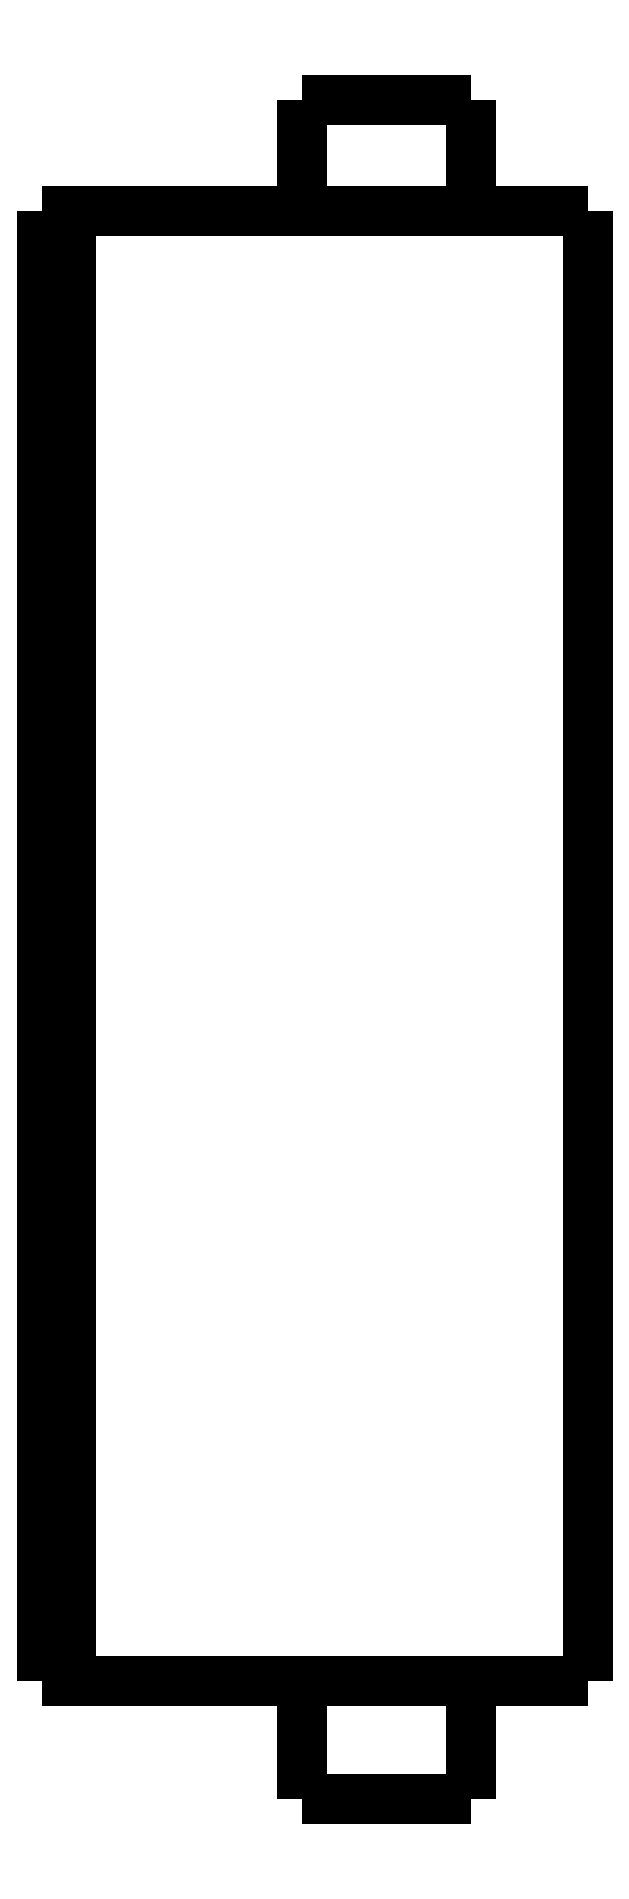
<metadata>
{"format":"dxf","ext":"dxf","renderer":"ezdxf+matplotlib","layout":"modelspace","background":"white","min_lineweight":24,"dpi":150}
</metadata>
<code>
0
SECTION
2
ENTITIES
0
LWPOLYLINE
8
0
90
51
70
0
10
0
20
55.3
10
0
20
54.28
10
0
20
53.25
10
0
20
52.23
10
0
20
51.2
10
0
20
50.18
10
0
20
49.16
10
0
20
48.13
10
0
20
47.11
10
0
20
46.08
10
0
20
45.06
10
0
20
44.04
10
0
20
43.01
10
0
20
41.99
10
0
20
40.96
10
0
20
39.94
10
0
20
38.92
10
0
20
37.89
10
0
20
36.87
10
0
20
35.84
10
0
20
34.82
10
0
20
33.8
10
0
20
32.77
10
0
20
31.75
10
0
20
30.72
10
0
20
29.7
10
0
20
28.68
10
0
20
27.65
10
0
20
26.63
10
0
20
25.6
10
0
20
24.58
10
0
20
23.56
10
0
20
22.53
10
0
20
21.51
10
0
20
20.48
10
0
20
19.46
10
0
20
18.44
10
0
20
17.41
10
0
20
16.39
10
0
20
15.36
10
0
20
14.34
10
0
20
13.32
10
0
20
12.29
10
0
20
11.27
10
0
20
10.24
10
0
20
9.22
10
0
20
8.196
10
0
20
7.172
10
0
20
6.148
10
0
20
5.124
10
0
20
4.1
0
LWPOLYLINE
8
0
90
51
70
0
10
-9.95
20
4.1
10
-9.95
20
4.018
10
-9.95
20
3.936
10
-9.95
20
3.854
10
-9.95
20
3.772
10
-9.95
20
3.69
10
-9.95
20
3.608
10
-9.95
20
3.526
10
-9.95
20
3.444
10
-9.95
20
3.362
10
-9.95
20
3.28
10
-9.95
20
3.198
10
-9.95
20
3.116
10
-9.95
20
3.034
10
-9.95
20
2.952
10
-9.95
20
2.87
10
-9.95
20
2.788
10
-9.95
20
2.706
10
-9.95
20
2.624
10
-9.95
20
2.542
10
-9.95
20
2.46
10
-9.95
20
2.378
10
-9.95
20
2.296
10
-9.95
20
2.214
10
-9.95
20
2.132
10
-9.95
20
2.05
10
-9.95
20
1.968
10
-9.95
20
1.886
10
-9.95
20
1.804
10
-9.95
20
1.722
10
-9.95
20
1.64
10
-9.95
20
1.558
10
-9.95
20
1.476
10
-9.95
20
1.394
10
-9.95
20
1.312
10
-9.95
20
1.23
10
-9.95
20
1.148
10
-9.95
20
1.066
10
-9.95
20
0.984
10
-9.95
20
0.902
10
-9.95
20
0.82
10
-9.95
20
0.738
10
-9.95
20
0.656
10
-9.95
20
0.574
10
-9.95
20
0.492
10
-9.95
20
0.41
10
-9.95
20
0.328
10
-9.95
20
0.246
10
-9.95
20
0.164
10
-9.95
20
0.082
10
-9.95
20
0
0
LWPOLYLINE
8
0
90
51
70
0
10
-4.05
20
4.1
10
-4.05
20
4.018
10
-4.05
20
3.936
10
-4.05
20
3.854
10
-4.05
20
3.772
10
-4.05
20
3.69
10
-4.05
20
3.608
10
-4.05
20
3.526
10
-4.05
20
3.444
10
-4.05
20
3.362
10
-4.05
20
3.28
10
-4.05
20
3.198
10
-4.05
20
3.116
10
-4.05
20
3.034
10
-4.05
20
2.952
10
-4.05
20
2.87
10
-4.05
20
2.788
10
-4.05
20
2.706
10
-4.05
20
2.624
10
-4.05
20
2.542
10
-4.05
20
2.46
10
-4.05
20
2.378
10
-4.05
20
2.296
10
-4.05
20
2.214
10
-4.05
20
2.132
10
-4.05
20
2.05
10
-4.05
20
1.968
10
-4.05
20
1.886
10
-4.05
20
1.804
10
-4.05
20
1.722
10
-4.05
20
1.64
10
-4.05
20
1.558
10
-4.05
20
1.476
10
-4.05
20
1.394
10
-4.05
20
1.312
10
-4.05
20
1.23
10
-4.05
20
1.148
10
-4.05
20
1.066
10
-4.05
20
0.984
10
-4.05
20
0.902
10
-4.05
20
0.82
10
-4.05
20
0.738
10
-4.05
20
0.656
10
-4.05
20
0.574
10
-4.05
20
0.492
10
-4.05
20
0.41
10
-4.05
20
0.328
10
-4.05
20
0.246
10
-4.05
20
0.164
10
-4.05
20
0.082
10
-4.05
20
0
0
LWPOLYLINE
8
0
90
51
70
0
10
-9.95
20
59.2
10
-9.95
20
59.12
10
-9.95
20
59.04
10
-9.95
20
58.97
10
-9.95
20
58.89
10
-9.95
20
58.81
10
-9.95
20
58.73
10
-9.95
20
58.65
10
-9.95
20
58.58
10
-9.95
20
58.5
10
-9.95
20
58.42
10
-9.95
20
58.34
10
-9.95
20
58.26
10
-9.95
20
58.19
10
-9.95
20
58.11
10
-9.95
20
58.03
10
-9.95
20
57.95
10
-9.95
20
57.87
10
-9.95
20
57.8
10
-9.95
20
57.72
10
-9.95
20
57.64
10
-9.95
20
57.56
10
-9.95
20
57.48
10
-9.95
20
57.41
10
-9.95
20
57.33
10
-9.95
20
57.25
10
-9.95
20
57.17
10
-9.95
20
57.09
10
-9.95
20
57.02
10
-9.95
20
56.94
10
-9.95
20
56.86
10
-9.95
20
56.78
10
-9.95
20
56.7
10
-9.95
20
56.63
10
-9.95
20
56.55
10
-9.95
20
56.47
10
-9.95
20
56.39
10
-9.95
20
56.31
10
-9.95
20
56.24
10
-9.95
20
56.16
10
-9.95
20
56.08
10
-9.95
20
56
10
-9.95
20
55.92
10
-9.95
20
55.85
10
-9.95
20
55.77
10
-9.95
20
55.69
10
-9.95
20
55.61
10
-9.95
20
55.53
10
-9.95
20
55.46
10
-9.95
20
55.38
10
-9.95
20
55.3
0
LWPOLYLINE
8
0
90
51
70
0
10
-4.05
20
59.2
10
-4.05
20
59.12
10
-4.05
20
59.04
10
-4.05
20
58.97
10
-4.05
20
58.89
10
-4.05
20
58.81
10
-4.05
20
58.73
10
-4.05
20
58.65
10
-4.05
20
58.58
10
-4.05
20
58.5
10
-4.05
20
58.42
10
-4.05
20
58.34
10
-4.05
20
58.26
10
-4.05
20
58.19
10
-4.05
20
58.11
10
-4.05
20
58.03
10
-4.05
20
57.95
10
-4.05
20
57.87
10
-4.05
20
57.8
10
-4.05
20
57.72
10
-4.05
20
57.64
10
-4.05
20
57.56
10
-4.05
20
57.48
10
-4.05
20
57.41
10
-4.05
20
57.33
10
-4.05
20
57.25
10
-4.05
20
57.17
10
-4.05
20
57.09
10
-4.05
20
57.02
10
-4.05
20
56.94
10
-4.05
20
56.86
10
-4.05
20
56.78
10
-4.05
20
56.7
10
-4.05
20
56.63
10
-4.05
20
56.55
10
-4.05
20
56.47
10
-4.05
20
56.39
10
-4.05
20
56.31
10
-4.05
20
56.24
10
-4.05
20
56.16
10
-4.05
20
56.08
10
-4.05
20
56
10
-4.05
20
55.92
10
-4.05
20
55.85
10
-4.05
20
55.77
10
-4.05
20
55.69
10
-4.05
20
55.61
10
-4.05
20
55.53
10
-4.05
20
55.46
10
-4.05
20
55.38
10
-4.05
20
55.3
0
LWPOLYLINE
8
0
90
51
70
0
10
-13.45
20
55.3
10
-13.27
20
55.3
10
-13.08
20
55.3
10
-12.9
20
55.3
10
-12.69
20
55.3
10
-12.45
20
55.3
10
-12.2
20
55.3
10
-11.96
20
55.3
10
-11.67
20
55.3
10
-11.37
20
55.3
10
-11.07
20
55.3
10
-10.76
20
55.3
10
-10.42
20
55.3
10
-10.08
20
55.3
10
-9.745
20
55.3
10
-9.385
20
55.3
10
-9.018
20
55.3
10
-8.651
20
55.3
10
-8.281
20
55.3
10
-7.9
20
55.3
10
-7.518
20
55.3
10
-7.137
20
55.3
10
-6.755
20
55.3
10
-6.374
20
55.3
10
-5.993
20
55.3
10
-5.611
20
55.3
10
-5.245
20
55.3
10
-4.878
20
55.3
10
-4.512
20
55.3
10
-4.158
20
55.3
10
-3.82
20
55.3
10
-3.483
20
55.3
10
-3.145
20
55.3
10
-2.844
20
55.3
10
-2.548
20
55.3
10
-2.252
20
55.3
10
-1.971
20
55.3
10
-1.729
20
55.3
10
-1.486
20
55.3
10
-1.243
20
55.3
10
-1.045
20
55.3
10
-0.8651
20
55.3
10
-0.6848
20
55.3
10
-0.5144
20
55.3
10
-0.4034
20
55.3
10
-0.2924
20
55.3
10
-0.1814
20
55.3
10
-0.1124
20
55.3
10
-0.07495
20
55.3
10
-0.03748
20
55.3
10
0
20
55.3
0
LWPOLYLINE
8
0
90
51
70
0
10
-13.45
20
4.1
10
-13.27
20
4.1
10
-13.08
20
4.1
10
-12.9
20
4.1
10
-12.69
20
4.1
10
-12.45
20
4.1
10
-12.2
20
4.1
10
-11.96
20
4.1
10
-11.67
20
4.1
10
-11.37
20
4.1
10
-11.07
20
4.1
10
-10.76
20
4.1
10
-10.42
20
4.1
10
-10.08
20
4.1
10
-9.745
20
4.1
10
-9.385
20
4.1
10
-9.018
20
4.1
10
-8.651
20
4.1
10
-8.281
20
4.1
10
-7.9
20
4.1
10
-7.518
20
4.1
10
-7.137
20
4.1
10
-6.755
20
4.1
10
-6.374
20
4.1
10
-5.993
20
4.1
10
-5.611
20
4.1
10
-5.245
20
4.1
10
-4.878
20
4.1
10
-4.512
20
4.1
10
-4.158
20
4.1
10
-3.82
20
4.1
10
-3.483
20
4.1
10
-3.145
20
4.1
10
-2.844
20
4.1
10
-2.548
20
4.1
10
-2.252
20
4.1
10
-1.971
20
4.1
10
-1.729
20
4.1
10
-1.486
20
4.1
10
-1.243
20
4.1
10
-1.045
20
4.1
10
-0.8651
20
4.1
10
-0.6848
20
4.1
10
-0.5144
20
4.1
10
-0.4034
20
4.1
10
-0.2924
20
4.1
10
-0.1814
20
4.1
10
-0.1124
20
4.1
10
-0.07495
20
4.1
10
-0.03748
20
4.1
10
0
20
4.1
0
LWPOLYLINE
8
0
90
51
70
0
10
-18
20
55.3
10
-17.95
20
55.3
10
-17.89
20
55.3
10
-17.84
20
55.3
10
-17.78
20
55.3
10
-17.73
20
55.3
10
-17.67
20
55.3
10
-17.62
20
55.3
10
-17.57
20
55.3
10
-17.51
20
55.3
10
-17.46
20
55.3
10
-17.4
20
55.3
10
-17.35
20
55.3
10
-17.3
20
55.3
10
-17.24
20
55.3
10
-17.19
20
55.3
10
-17.13
20
55.3
10
-17.08
20
55.3
10
-17.02
20
55.3
10
-16.97
20
55.3
10
-16.92
20
55.3
10
-16.86
20
55.3
10
-16.81
20
55.3
10
-16.75
20
55.3
10
-16.7
20
55.3
10
-16.65
20
55.3
10
-16.59
20
55.3
10
-16.54
20
55.3
10
-16.48
20
55.3
10
-16.43
20
55.3
10
-16.37
20
55.3
10
-16.32
20
55.3
10
-16.27
20
55.3
10
-16.21
20
55.3
10
-16.16
20
55.3
10
-16.1
20
55.3
10
-16.05
20
55.3
10
-16
20
55.3
10
-15.94
20
55.3
10
-15.89
20
55.3
10
-15.83
20
55.3
10
-15.78
20
55.3
10
-15.72
20
55.3
10
-15.67
20
55.3
10
-15.62
20
55.3
10
-15.56
20
55.3
10
-15.51
20
55.3
10
-15.45
20
55.3
10
-15.4
20
55.3
10
-15.35
20
55.3
10
-15.29
20
55.3
0
LWPOLYLINE
8
0
90
51
70
0
10
-18
20
55.3
10
-18
20
54.28
10
-18
20
53.25
10
-18
20
52.23
10
-18
20
51.2
10
-18
20
50.18
10
-18
20
49.16
10
-18
20
48.13
10
-18
20
47.11
10
-18
20
46.08
10
-18
20
45.06
10
-18
20
44.04
10
-18
20
43.01
10
-18
20
41.99
10
-18
20
40.96
10
-18
20
39.94
10
-18
20
38.92
10
-18
20
37.89
10
-18
20
36.87
10
-18
20
35.84
10
-18
20
34.82
10
-18
20
33.8
10
-18
20
32.77
10
-18
20
31.75
10
-18
20
30.72
10
-18
20
29.7
10
-18
20
28.68
10
-18
20
27.65
10
-18
20
26.63
10
-18
20
25.6
10
-18
20
24.58
10
-18
20
23.56
10
-18
20
22.53
10
-18
20
21.51
10
-18
20
20.48
10
-18
20
19.46
10
-18
20
18.44
10
-18
20
17.41
10
-18
20
16.39
10
-18
20
15.36
10
-18
20
14.34
10
-18
20
13.32
10
-18
20
12.29
10
-18
20
11.27
10
-18
20
10.24
10
-18
20
9.22
10
-18
20
8.196
10
-18
20
7.172
10
-18
20
6.148
10
-18
20
5.124
10
-18
20
4.1
0
LWPOLYLINE
8
0
90
51
70
0
10
-18
20
4.1
10
-17.95
20
4.1
10
-17.89
20
4.1
10
-17.84
20
4.1
10
-17.78
20
4.1
10
-17.73
20
4.1
10
-17.67
20
4.1
10
-17.62
20
4.1
10
-17.57
20
4.1
10
-17.51
20
4.1
10
-17.46
20
4.1
10
-17.4
20
4.1
10
-17.35
20
4.1
10
-17.3
20
4.1
10
-17.24
20
4.1
10
-17.19
20
4.1
10
-17.13
20
4.1
10
-17.08
20
4.1
10
-17.02
20
4.1
10
-16.97
20
4.1
10
-16.92
20
4.1
10
-16.86
20
4.1
10
-16.81
20
4.1
10
-16.75
20
4.1
10
-16.7
20
4.1
10
-16.65
20
4.1
10
-16.59
20
4.1
10
-16.54
20
4.1
10
-16.48
20
4.1
10
-16.43
20
4.1
10
-16.37
20
4.1
10
-16.32
20
4.1
10
-16.27
20
4.1
10
-16.21
20
4.1
10
-16.16
20
4.1
10
-16.1
20
4.1
10
-16.05
20
4.1
10
-16
20
4.1
10
-15.94
20
4.1
10
-15.89
20
4.1
10
-15.83
20
4.1
10
-15.78
20
4.1
10
-15.72
20
4.1
10
-15.67
20
4.1
10
-15.62
20
4.1
10
-15.56
20
4.1
10
-15.51
20
4.1
10
-15.45
20
4.1
10
-15.4
20
4.1
10
-15.35
20
4.1
10
-15.29
20
4.1
0
LWPOLYLINE
8
0
90
51
70
0
10
-19
20
4.1
10
-19
20
5.124
10
-19
20
6.148
10
-19
20
7.172
10
-19
20
8.196
10
-19
20
9.22
10
-19
20
10.24
10
-19
20
11.27
10
-19
20
12.29
10
-19
20
13.32
10
-19
20
14.34
10
-19
20
15.36
10
-19
20
16.39
10
-19
20
17.41
10
-19
20
18.44
10
-19
20
19.46
10
-19
20
20.48
10
-19
20
21.51
10
-19
20
22.53
10
-19
20
23.56
10
-19
20
24.58
10
-19
20
25.6
10
-19
20
26.63
10
-19
20
27.65
10
-19
20
28.68
10
-19
20
29.7
10
-19
20
30.72
10
-19
20
31.75
10
-19
20
32.77
10
-19
20
33.8
10
-19
20
34.82
10
-19
20
35.84
10
-19
20
36.87
10
-19
20
37.89
10
-19
20
38.92
10
-19
20
39.94
10
-19
20
40.96
10
-19
20
41.99
10
-19
20
43.01
10
-19
20
44.04
10
-19
20
45.06
10
-19
20
46.08
10
-19
20
47.11
10
-19
20
48.13
10
-19
20
49.16
10
-19
20
50.18
10
-19
20
51.2
10
-19
20
52.23
10
-19
20
53.25
10
-19
20
54.28
10
-19
20
55.3
0
LWPOLYLINE
8
0
90
51
70
0
10
-19
20
55.3
10
-18.98
20
55.3
10
-18.96
20
55.3
10
-18.94
20
55.3
10
-18.92
20
55.3
10
-18.9
20
55.3
10
-18.88
20
55.3
10
-18.86
20
55.3
10
-18.84
20
55.3
10
-18.82
20
55.3
10
-18.8
20
55.3
10
-18.78
20
55.3
10
-18.76
20
55.3
10
-18.74
20
55.3
10
-18.72
20
55.3
10
-18.7
20
55.3
10
-18.68
20
55.3
10
-18.66
20
55.3
10
-18.64
20
55.3
10
-18.62
20
55.3
10
-18.6
20
55.3
10
-18.58
20
55.3
10
-18.56
20
55.3
10
-18.54
20
55.3
10
-18.52
20
55.3
10
-18.5
20
55.3
10
-18.48
20
55.3
10
-18.46
20
55.3
10
-18.44
20
55.3
10
-18.42
20
55.3
10
-18.4
20
55.3
10
-18.38
20
55.3
10
-18.36
20
55.3
10
-18.34
20
55.3
10
-18.32
20
55.3
10
-18.3
20
55.3
10
-18.28
20
55.3
10
-18.26
20
55.3
10
-18.24
20
55.3
10
-18.22
20
55.3
10
-18.2
20
55.3
10
-18.18
20
55.3
10
-18.16
20
55.3
10
-18.14
20
55.3
10
-18.12
20
55.3
10
-18.1
20
55.3
10
-18.08
20
55.3
10
-18.06
20
55.3
10
-18.04
20
55.3
10
-18.02
20
55.3
10
-18
20
55.3
0
LWPOLYLINE
8
0
90
51
70
0
10
-15.29
20
55.3
10
-15.24
20
55.3
10
-15.2
20
55.3
10
-15.15
20
55.3
10
-15.1
20
55.3
10
-15.06
20
55.3
10
-15.01
20
55.3
10
-14.97
20
55.3
10
-14.92
20
55.3
10
-14.87
20
55.3
10
-14.83
20
55.3
10
-14.78
20
55.3
10
-14.74
20
55.3
10
-14.69
20
55.3
10
-14.65
20
55.3
10
-14.6
20
55.3
10
-14.56
20
55.3
10
-14.52
20
55.3
10
-14.47
20
55.3
10
-14.43
20
55.3
10
-14.39
20
55.3
10
-14.35
20
55.3
10
-14.31
20
55.3
10
-14.27
20
55.3
10
-14.23
20
55.3
10
-14.19
20
55.3
10
-14.15
20
55.3
10
-14.11
20
55.3
10
-14.07
20
55.3
10
-14.04
20
55.3
10
-14
20
55.3
10
-13.96
20
55.3
10
-13.93
20
55.3
10
-13.9
20
55.3
10
-13.86
20
55.3
10
-13.83
20
55.3
10
-13.8
20
55.3
10
-13.77
20
55.3
10
-13.74
20
55.3
10
-13.71
20
55.3
10
-13.68
20
55.3
10
-13.65
20
55.3
10
-13.63
20
55.3
10
-13.6
20
55.3
10
-13.58
20
55.3
10
-13.55
20
55.3
10
-13.53
20
55.3
10
-13.51
20
55.3
10
-13.49
20
55.3
10
-13.47
20
55.3
10
-13.45
20
55.3
0
LWPOLYLINE
8
0
90
51
70
0
10
-18
20
4.1
10
-18.02
20
4.1
10
-18.04
20
4.1
10
-18.06
20
4.1
10
-18.08
20
4.1
10
-18.1
20
4.1
10
-18.12
20
4.1
10
-18.14
20
4.1
10
-18.16
20
4.1
10
-18.18
20
4.1
10
-18.2
20
4.1
10
-18.22
20
4.1
10
-18.24
20
4.1
10
-18.26
20
4.1
10
-18.28
20
4.1
10
-18.3
20
4.1
10
-18.32
20
4.1
10
-18.34
20
4.1
10
-18.36
20
4.1
10
-18.38
20
4.1
10
-18.4
20
4.1
10
-18.42
20
4.1
10
-18.44
20
4.1
10
-18.46
20
4.1
10
-18.48
20
4.1
10
-18.5
20
4.1
10
-18.52
20
4.1
10
-18.54
20
4.1
10
-18.56
20
4.1
10
-18.58
20
4.1
10
-18.6
20
4.1
10
-18.62
20
4.1
10
-18.64
20
4.1
10
-18.66
20
4.1
10
-18.68
20
4.1
10
-18.7
20
4.1
10
-18.72
20
4.1
10
-18.74
20
4.1
10
-18.76
20
4.1
10
-18.78
20
4.1
10
-18.8
20
4.1
10
-18.82
20
4.1
10
-18.84
20
4.1
10
-18.86
20
4.1
10
-18.88
20
4.1
10
-18.9
20
4.1
10
-18.92
20
4.1
10
-18.94
20
4.1
10
-18.96
20
4.1
10
-18.98
20
4.1
10
-19
20
4.1
0
LWPOLYLINE
8
0
90
51
70
0
10
-13.45
20
4.1
10
-13.47
20
4.1
10
-13.49
20
4.1
10
-13.51
20
4.1
10
-13.53
20
4.1
10
-13.55
20
4.1
10
-13.58
20
4.1
10
-13.6
20
4.1
10
-13.63
20
4.1
10
-13.65
20
4.1
10
-13.68
20
4.1
10
-13.71
20
4.1
10
-13.74
20
4.1
10
-13.77
20
4.1
10
-13.8
20
4.1
10
-13.83
20
4.1
10
-13.86
20
4.1
10
-13.9
20
4.1
10
-13.93
20
4.1
10
-13.96
20
4.1
10
-14
20
4.1
10
-14.04
20
4.1
10
-14.07
20
4.1
10
-14.11
20
4.1
10
-14.15
20
4.1
10
-14.19
20
4.1
10
-14.23
20
4.1
10
-14.27
20
4.1
10
-14.31
20
4.1
10
-14.35
20
4.1
10
-14.39
20
4.1
10
-14.43
20
4.1
10
-14.47
20
4.1
10
-14.52
20
4.1
10
-14.56
20
4.1
10
-14.6
20
4.1
10
-14.65
20
4.1
10
-14.69
20
4.1
10
-14.74
20
4.1
10
-14.78
20
4.1
10
-14.83
20
4.1
10
-14.87
20
4.1
10
-14.92
20
4.1
10
-14.97
20
4.1
10
-15.01
20
4.1
10
-15.06
20
4.1
10
-15.1
20
4.1
10
-15.15
20
4.1
10
-15.2
20
4.1
10
-15.24
20
4.1
10
-15.29
20
4.1
0
LWPOLYLINE
8
0
90
51
70
0
10
-4.05
20
0
10
-4.055
20
0
10
-4.06
20
0
10
-4.066
20
0
10
-4.075
20
0
10
-4.091
20
0
10
-4.106
20
0
10
-4.122
20
0
10
-4.146
20
0
10
-4.172
20
0
10
-4.197
20
0
10
-4.226
20
0
10
-4.261
20
0
10
-4.297
20
0
10
-4.332
20
0
10
-4.374
20
0
10
-4.419
20
0
10
-4.464
20
0
10
-4.51
20
0
10
-4.563
20
0
10
-4.617
20
0
10
-4.671
20
0
10
-4.729
20
0
10
-4.791
20
0
10
-4.852
20
0
10
-4.914
20
0
10
-4.983
20
0
10
-5.052
20
0
10
-5.121
20
0
10
-5.193
20
0
10
-5.269
20
0
10
-5.344
20
0
10
-5.42
20
0
10
-5.5
20
0
10
-5.581
20
0
10
-5.662
20
0
10
-5.744
20
0
10
-5.83
20
0
10
-5.916
20
0
10
-6.001
20
0
10
-6.089
20
0
10
-6.178
20
0
10
-6.267
20
0
10
-6.357
20
0
10
-6.448
20
0
10
-6.539
20
0
10
-6.631
20
0
10
-6.723
20
0
10
-6.815
20
0
10
-6.908
20
0
10
-7
20
0
0
LWPOLYLINE
8
0
90
51
70
0
10
-7
20
0
10
-7.092
20
0
10
-7.185
20
0
10
-7.277
20
0
10
-7.369
20
0
10
-7.461
20
0
10
-7.552
20
0
10
-7.643
20
0
10
-7.733
20
0
10
-7.822
20
0
10
-7.911
20
0
10
-7.999
20
0
10
-8.084
20
0
10
-8.17
20
0
10
-8.256
20
0
10
-8.338
20
0
10
-8.419
20
0
10
-8.5
20
0
10
-8.58
20
0
10
-8.656
20
0
10
-8.731
20
0
10
-8.807
20
0
10
-8.879
20
0
10
-8.948
20
0
10
-9.017
20
0
10
-9.086
20
0
10
-9.148
20
0
10
-9.209
20
0
10
-9.271
20
0
10
-9.329
20
0
10
-9.383
20
0
10
-9.437
20
0
10
-9.49
20
0
10
-9.536
20
0
10
-9.581
20
0
10
-9.626
20
0
10
-9.668
20
0
10
-9.703
20
0
10
-9.739
20
0
10
-9.774
20
0
10
-9.803
20
0
10
-9.828
20
0
10
-9.854
20
0
10
-9.878
20
0
10
-9.894
20
0
10
-9.909
20
0
10
-9.925
20
0
10
-9.934
20
0
10
-9.94
20
0
10
-9.945
20
0
10
-9.95
20
0
0
LWPOLYLINE
8
0
90
51
70
0
10
-4.05
20
59.2
10
-4.055
20
59.2
10
-4.06
20
59.2
10
-4.066
20
59.2
10
-4.075
20
59.2
10
-4.091
20
59.2
10
-4.106
20
59.2
10
-4.122
20
59.2
10
-4.146
20
59.2
10
-4.172
20
59.2
10
-4.197
20
59.2
10
-4.226
20
59.2
10
-4.261
20
59.2
10
-4.297
20
59.2
10
-4.332
20
59.2
10
-4.374
20
59.2
10
-4.419
20
59.2
10
-4.464
20
59.2
10
-4.51
20
59.2
10
-4.563
20
59.2
10
-4.617
20
59.2
10
-4.671
20
59.2
10
-4.729
20
59.2
10
-4.791
20
59.2
10
-4.852
20
59.2
10
-4.914
20
59.2
10
-4.983
20
59.2
10
-5.052
20
59.2
10
-5.121
20
59.2
10
-5.193
20
59.2
10
-5.269
20
59.2
10
-5.344
20
59.2
10
-5.42
20
59.2
10
-5.5
20
59.2
10
-5.581
20
59.2
10
-5.662
20
59.2
10
-5.744
20
59.2
10
-5.83
20
59.2
10
-5.916
20
59.2
10
-6.001
20
59.2
10
-6.089
20
59.2
10
-6.178
20
59.2
10
-6.267
20
59.2
10
-6.357
20
59.2
10
-6.448
20
59.2
10
-6.539
20
59.2
10
-6.631
20
59.2
10
-6.723
20
59.2
10
-6.815
20
59.2
10
-6.908
20
59.2
10
-7
20
59.2
0
LWPOLYLINE
8
0
90
51
70
0
10
-7
20
59.2
10
-7.092
20
59.2
10
-7.185
20
59.2
10
-7.277
20
59.2
10
-7.369
20
59.2
10
-7.461
20
59.2
10
-7.552
20
59.2
10
-7.643
20
59.2
10
-7.733
20
59.2
10
-7.822
20
59.2
10
-7.911
20
59.2
10
-7.999
20
59.2
10
-8.084
20
59.2
10
-8.17
20
59.2
10
-8.256
20
59.2
10
-8.338
20
59.2
10
-8.419
20
59.2
10
-8.5
20
59.2
10
-8.58
20
59.2
10
-8.656
20
59.2
10
-8.731
20
59.2
10
-8.807
20
59.2
10
-8.879
20
59.2
10
-8.948
20
59.2
10
-9.017
20
59.2
10
-9.086
20
59.2
10
-9.148
20
59.2
10
-9.209
20
59.2
10
-9.271
20
59.2
10
-9.329
20
59.2
10
-9.383
20
59.2
10
-9.437
20
59.2
10
-9.49
20
59.2
10
-9.536
20
59.2
10
-9.581
20
59.2
10
-9.626
20
59.2
10
-9.668
20
59.2
10
-9.703
20
59.2
10
-9.739
20
59.2
10
-9.774
20
59.2
10
-9.803
20
59.2
10
-9.828
20
59.2
10
-9.854
20
59.2
10
-9.878
20
59.2
10
-9.894
20
59.2
10
-9.909
20
59.2
10
-9.925
20
59.2
10
-9.934
20
59.2
10
-9.94
20
59.2
10
-9.945
20
59.2
10
-9.95
20
59.2
0
ENDSEC
0
EOF

</code>
